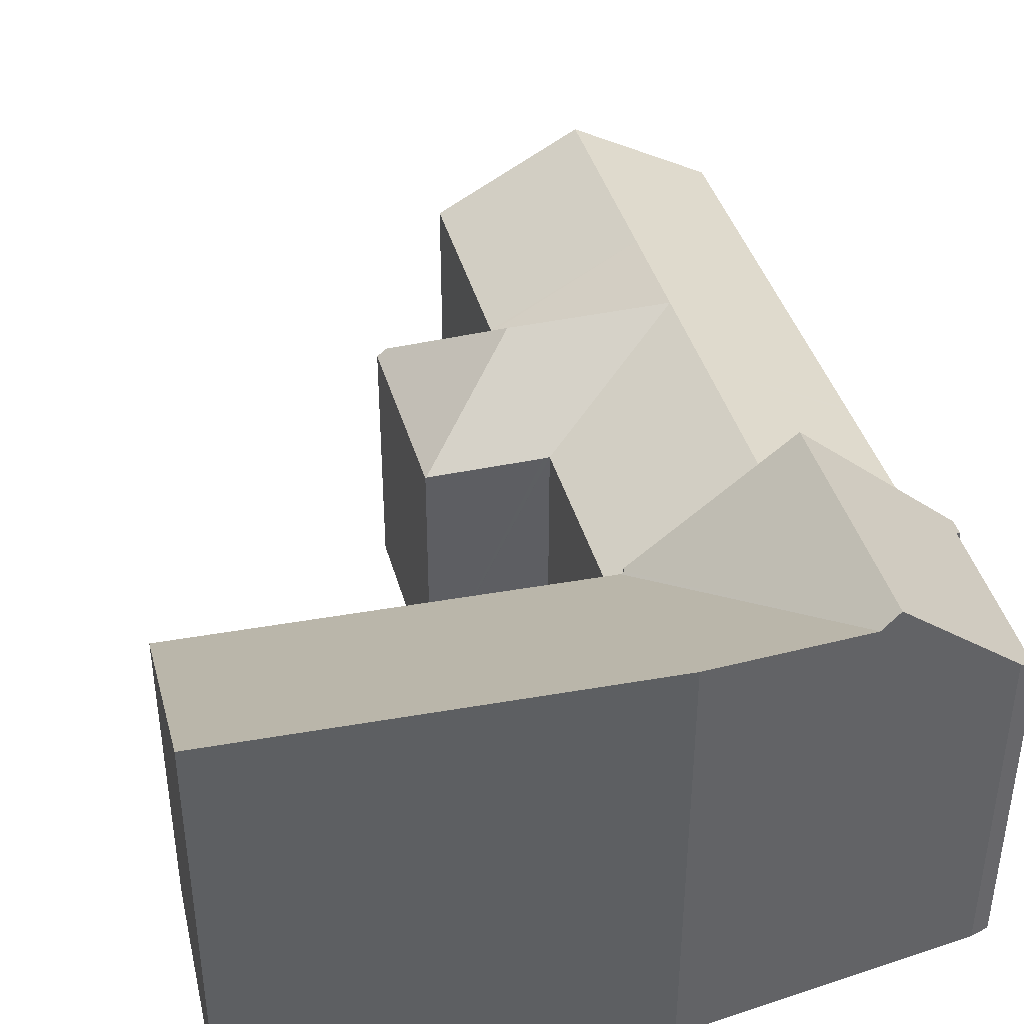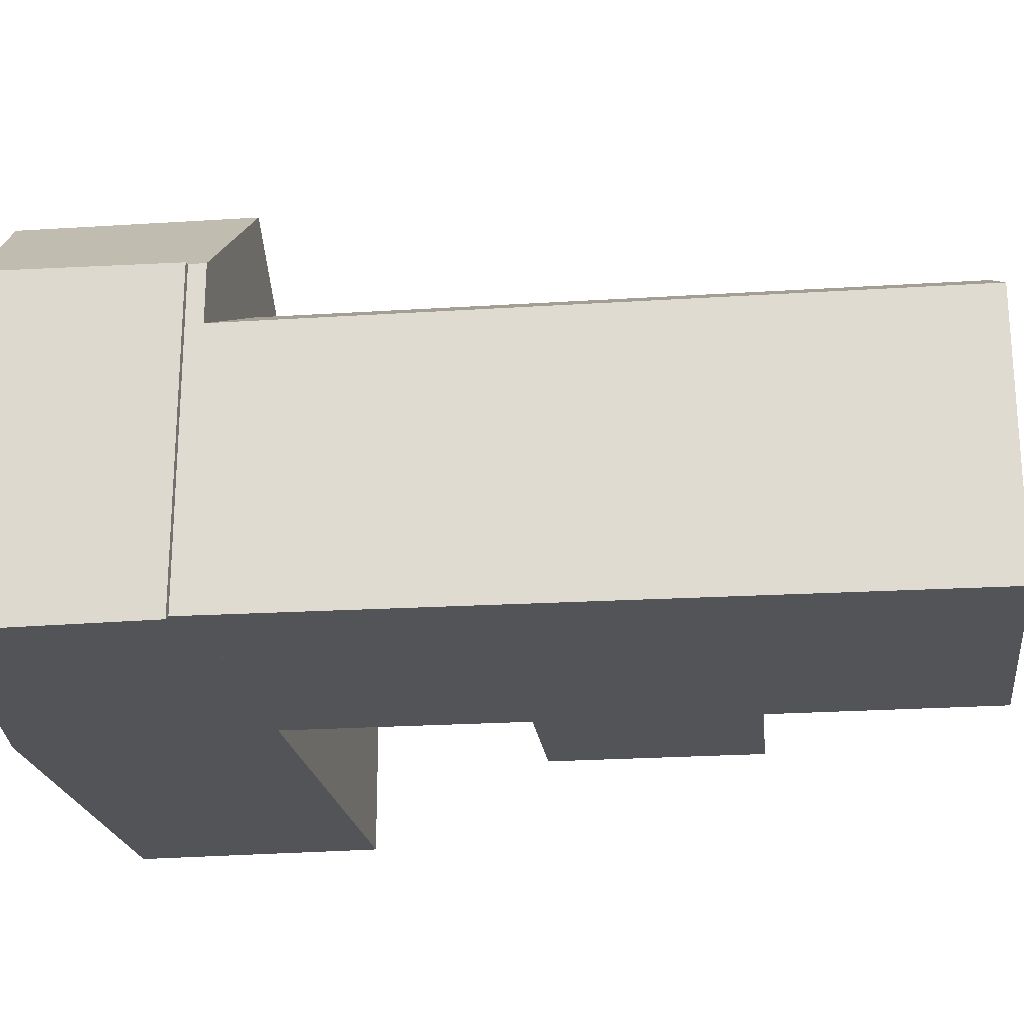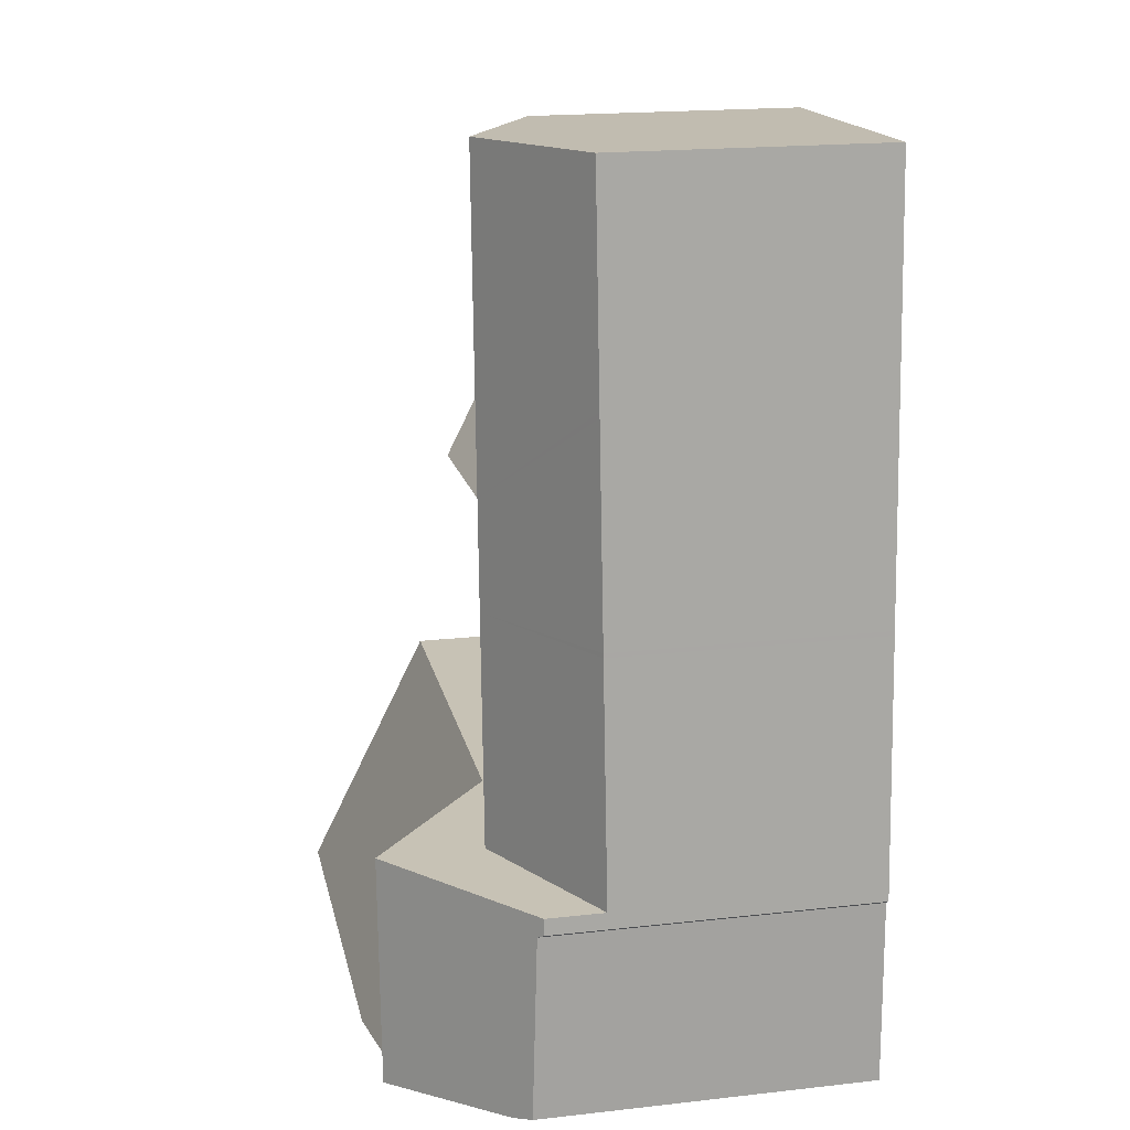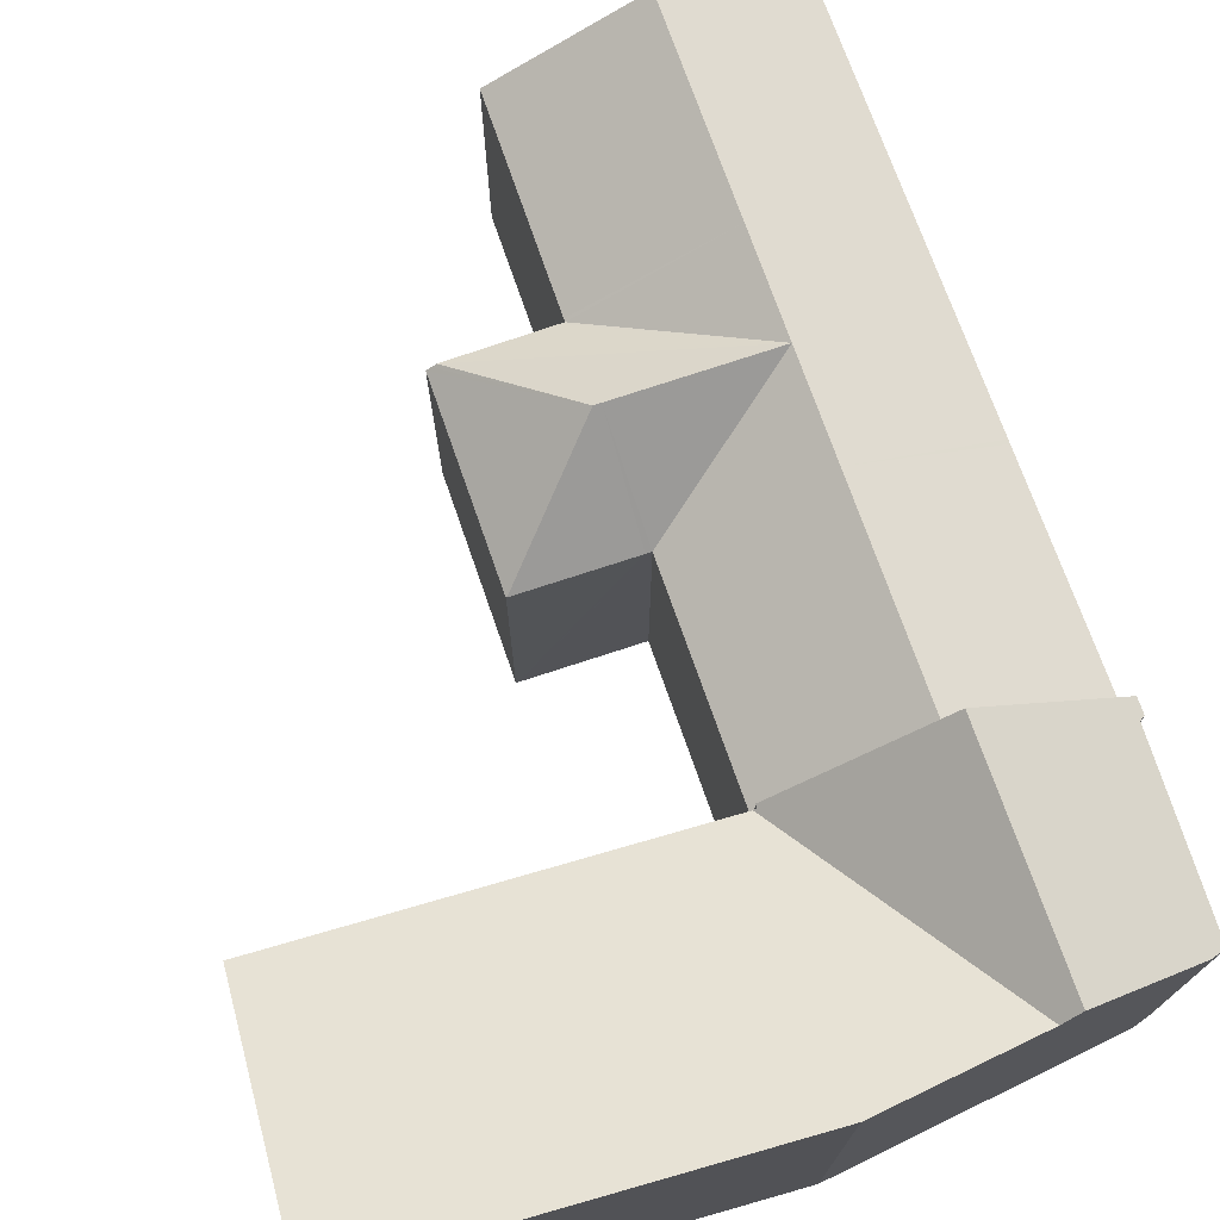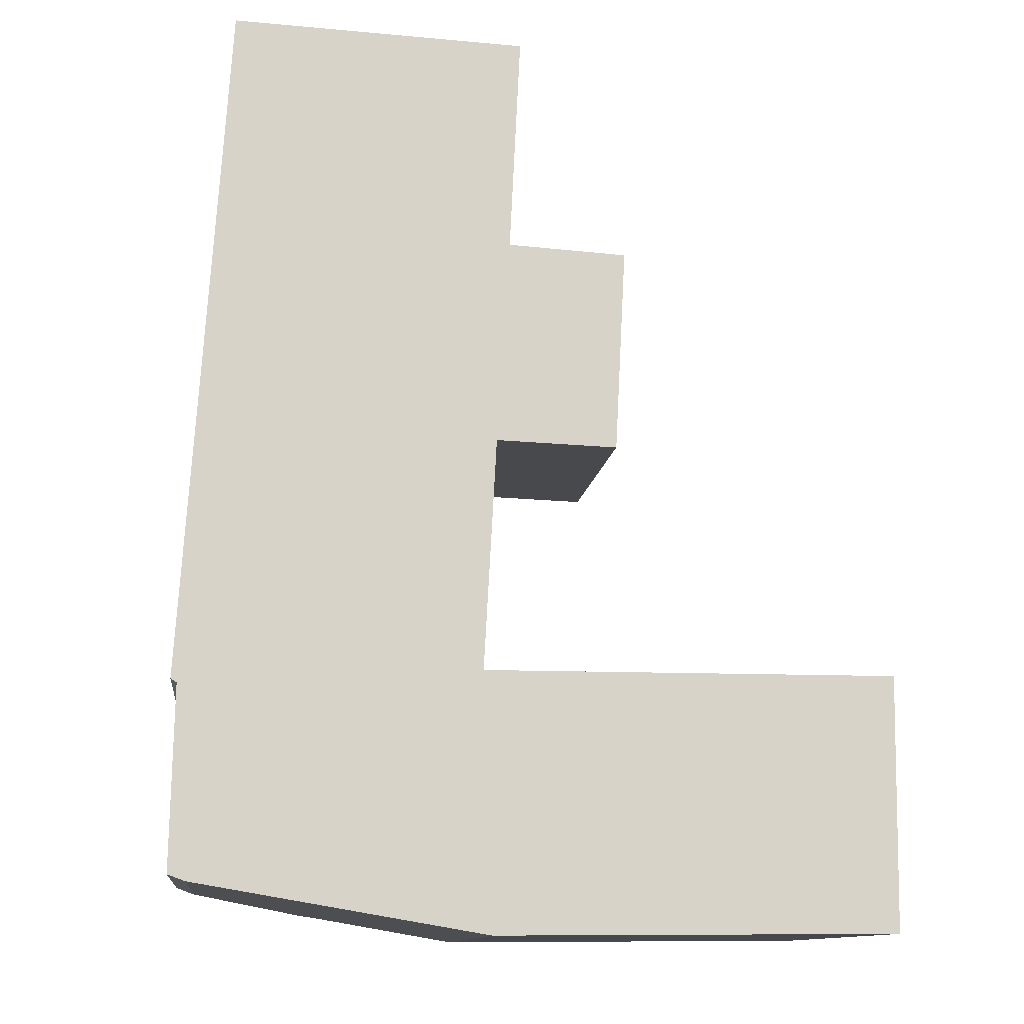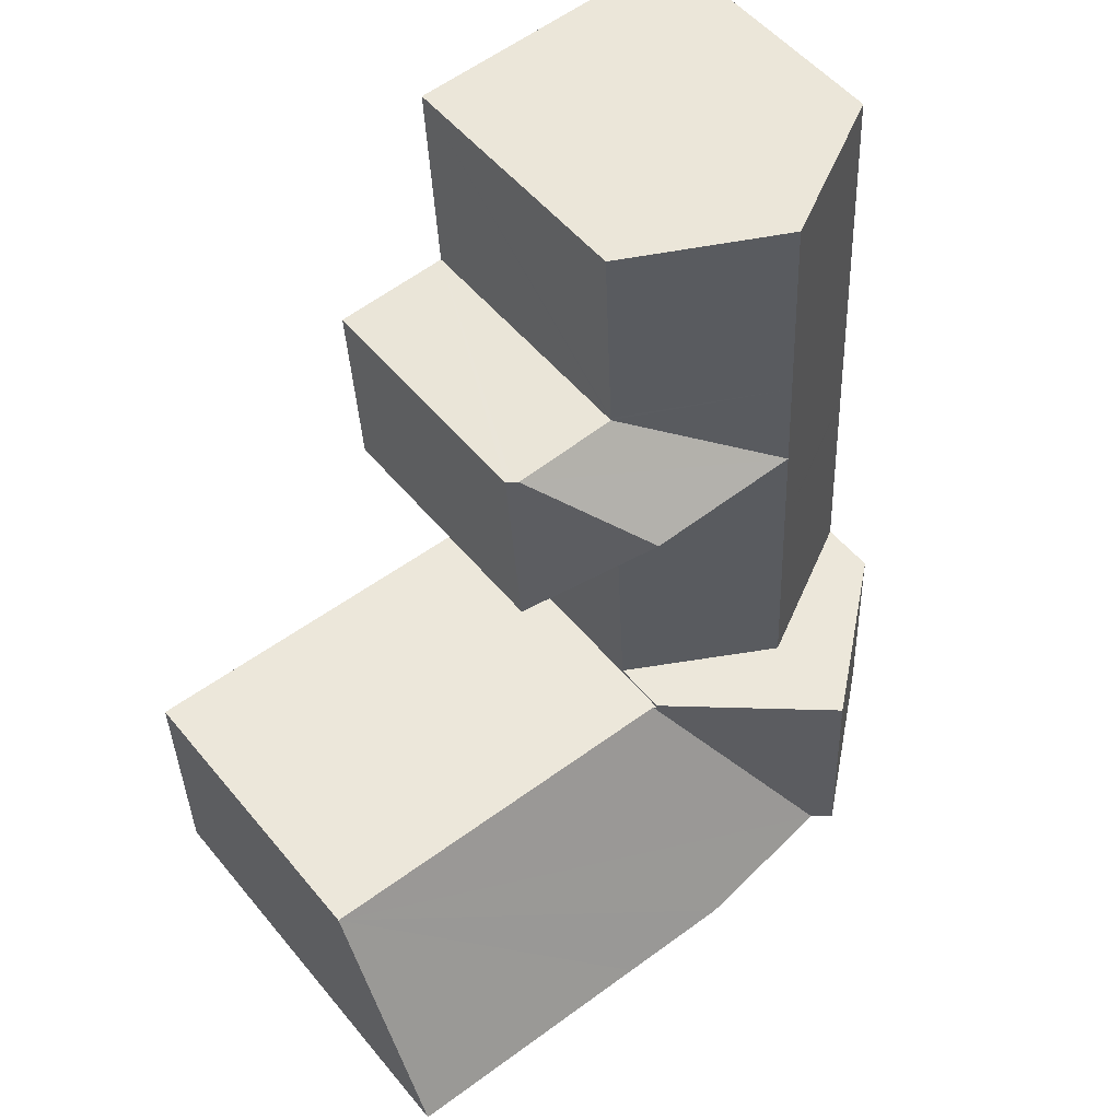
<metadata>
{"format":"obj","ext":"obj","renderer":"f3d","projection":"perspective","resolution":1024,"background":"white","views":[{"elev":41.0,"azim":167.7,"up":"+Y"},{"elev":-22.8,"azim":-80.5,"up":"+Y"},{"elev":18.9,"azim":-102.1,"up":"+Z"},{"elev":73.9,"azim":163.8,"up":"+Y"},{"elev":-11.9,"azim":-6.9,"up":"+Z"},{"elev":53.1,"azim":141.5,"up":"+Z"}]}
</metadata>
<code>
v  11.7 12.03 -6.522
v  19.32 8.579 0.365
v  19.24 12.01 -6.474
v  8.425 12.04 -6.543
v  7.938 11.99 -6.46
v  4.254 11.68 -5.831
v  11.79 8.579 0.354
v  8.323 8.579 0.349
v  8.263 8.579 0.349
v  8.18 8.654 0.449
v  8.174 8.654 0.349
v  4.126 12.08 0.443
v  3.777 12.08 -5.75
v  0.029 8.617 0.437
v  0.164 8.757 -0.111
v  0 8.613 5.274e-16
v  0.544 9.321 -5.198
v  0.064 8.907 -5.025
v  8.174 -2.137e-17 0.349
v  19.32 -2.235e-17 0.365
v  8.263 -2.137e-17 0.349
v  8.323 -2.137e-17 0.349
v  11.79 -2.168e-17 0.354
v  0.029 -2.676e-17 0.437
v  8.18 -2.749e-17 0.449
v  4.126 -2.713e-17 0.443
v  19.24 3.964e-16 -6.474
v  8.425 4.006e-16 -6.543
v  11.7 3.994e-16 -6.522
v  7.938 3.956e-16 -6.46
v  3.777 3.521e-16 -5.75
v  0.544 3.183e-16 -5.198
v  4.254 3.57e-16 -5.831
v  0.064 3.077e-16 -5.025
v  0.164 6.797e-18 -0.111
v  0 0 0
v  8.87 7.082 12.25
v  5.129 9.293 18.2
v  9.159 7.102 18.03
v  4.803 9.293 12.43
v  8.865 7.086 12.16
v  8.989 7.088 12.15
v  4.64 9.293 9.539
v  11.81 7.114 12
v  8.832 9.293 9.375
v  9.032 9.293 9.367
v  11.93 7.015 11.99
v  12.06 6.908 11.98
v  11.89 7.015 8.511
v  11.79 7.076 6.497
v  11.76 7.094 6.498
v  8.676 7.094 6.605
v  8.518 7.1 6.61
v  8.513 7.1 6.51
v  8.18 7.095 0.449
v  4.477 9.293 6.65
v  4.126 9.293 0.443
v  0.449 7.104 6.789
v  0.029 7.071 0.437
v  0.456 7.105 6.904
v  0.823 7.134 12.45
v  0.833 7.135 12.6
v  0.897 7.14 13.57
v  1.214 7.165 18.37
v  1.214 -1.125e-15 18.37
v  9.159 -1.104e-15 18.03
v  5.129 -1.115e-15 18.2
v  8.865 -7.446e-16 12.16
v  12.06 -7.337e-16 11.98
v  8.989 -7.442e-16 12.15
v  11.81 -7.346e-16 12
v  11.93 -7.342e-16 11.99
v  8.87 -7.502e-16 12.25
v  11.79 -3.978e-16 6.497
v  11.89 -5.211e-16 8.511
v  8.518 -4.047e-16 6.61
v  8.513 -3.986e-16 6.51
v  11.76 -3.979e-16 6.498
v  8.676 -4.044e-16 6.605
v  0.897 -8.309e-16 13.57
v  0.833 -7.716e-16 12.6
v  0.823 -7.623e-16 12.45
v  0.456 -4.227e-16 6.904
v  0.449 -4.157e-16 6.789
g defaultobject
f 1 2 3
f 2 1 4
f 2 4 5
f 2 5 6
f 2 6 7
f 7 6 8
f 8 6 9
f 10 11 12
f 12 6 13
f 6 12 11
f 6 11 9
f 14 15 16
f 15 14 12
f 15 12 17
f 17 12 13
f 17 18 15
f 19 9 11
f 9 19 8
f 8 19 7
f 7 19 2
f 2 19 20
f 20 19 21
f 20 21 22
f 20 22 23
f 14 10 12
f 10 14 24
f 10 24 25
f 25 24 26
f 2 27 3
f 27 2 20
f 25 11 10
f 11 25 19
f 27 1 3
f 1 27 4
f 4 27 28
f 28 27 29
f 28 5 4
f 5 28 6
f 6 28 17
f 17 28 30
f 17 30 31
f 17 31 32
f 31 30 33
f 17 13 6
f 32 18 17
f 18 32 34
f 34 15 18
f 15 34 35
f 16 24 14
f 24 16 36
f 35 16 15
f 16 35 36
f 36 26 24
f 26 36 35
f 26 35 34
f 26 34 25
f 25 34 32
f 25 32 31
f 25 31 19
f 19 31 21
f 21 31 22
f 22 31 23
f 23 31 33
f 23 33 30
f 23 30 20
f 20 30 28
f 20 28 29
f 20 29 27
f 37 38 39
f 38 37 40
f 40 37 41
f 42 43 41
f 43 42 44
f 43 44 45
f 45 44 46
f 40 41 43
f 47 46 44
f 46 47 48
f 46 48 49
f 46 49 50
f 46 50 51
f 45 51 52
f 51 45 46
f 45 52 53
f 54 43 53
f 43 54 55
f 43 55 56
f 56 55 57
f 45 53 43
f 58 57 59
f 57 58 56
f 56 58 60
f 56 60 61
f 56 61 43
f 43 61 62
f 43 62 63
f 43 63 40
f 40 63 64
f 40 64 38
f 65 38 64
f 38 65 39
f 39 65 66
f 66 65 67
f 68 42 41
f 42 68 44
f 44 68 47
f 47 68 48
f 48 68 69
f 69 68 70
f 69 70 71
f 69 71 72
f 66 37 39
f 37 66 41
f 41 66 68
f 68 66 73
f 69 49 48
f 49 69 50
f 50 69 74
f 74 69 75
f 76 54 53
f 54 76 55
f 55 76 25
f 25 76 77
f 50 52 51
f 52 50 74
f 52 74 53
f 53 74 78
f 53 78 76
f 76 78 79
f 25 57 55
f 57 25 59
f 59 25 24
f 24 25 26
f 63 65 64
f 65 63 80
f 80 63 62
f 80 62 81
f 81 62 61
f 81 61 82
f 82 61 60
f 82 60 83
f 83 60 58
f 83 58 84
f 84 58 59
f 84 59 24
f 75 70 68
f 70 75 72
f 72 75 69
f 70 72 71
f 26 84 24
f 84 26 25
f 84 25 77
f 84 77 83
f 83 77 82
f 82 77 76
f 82 76 79
f 82 79 78
f 82 78 81
f 81 78 80
f 80 78 65
f 65 78 74
f 65 74 75
f 65 75 68
f 65 68 73
f 65 73 67
f 67 73 66

</code>
